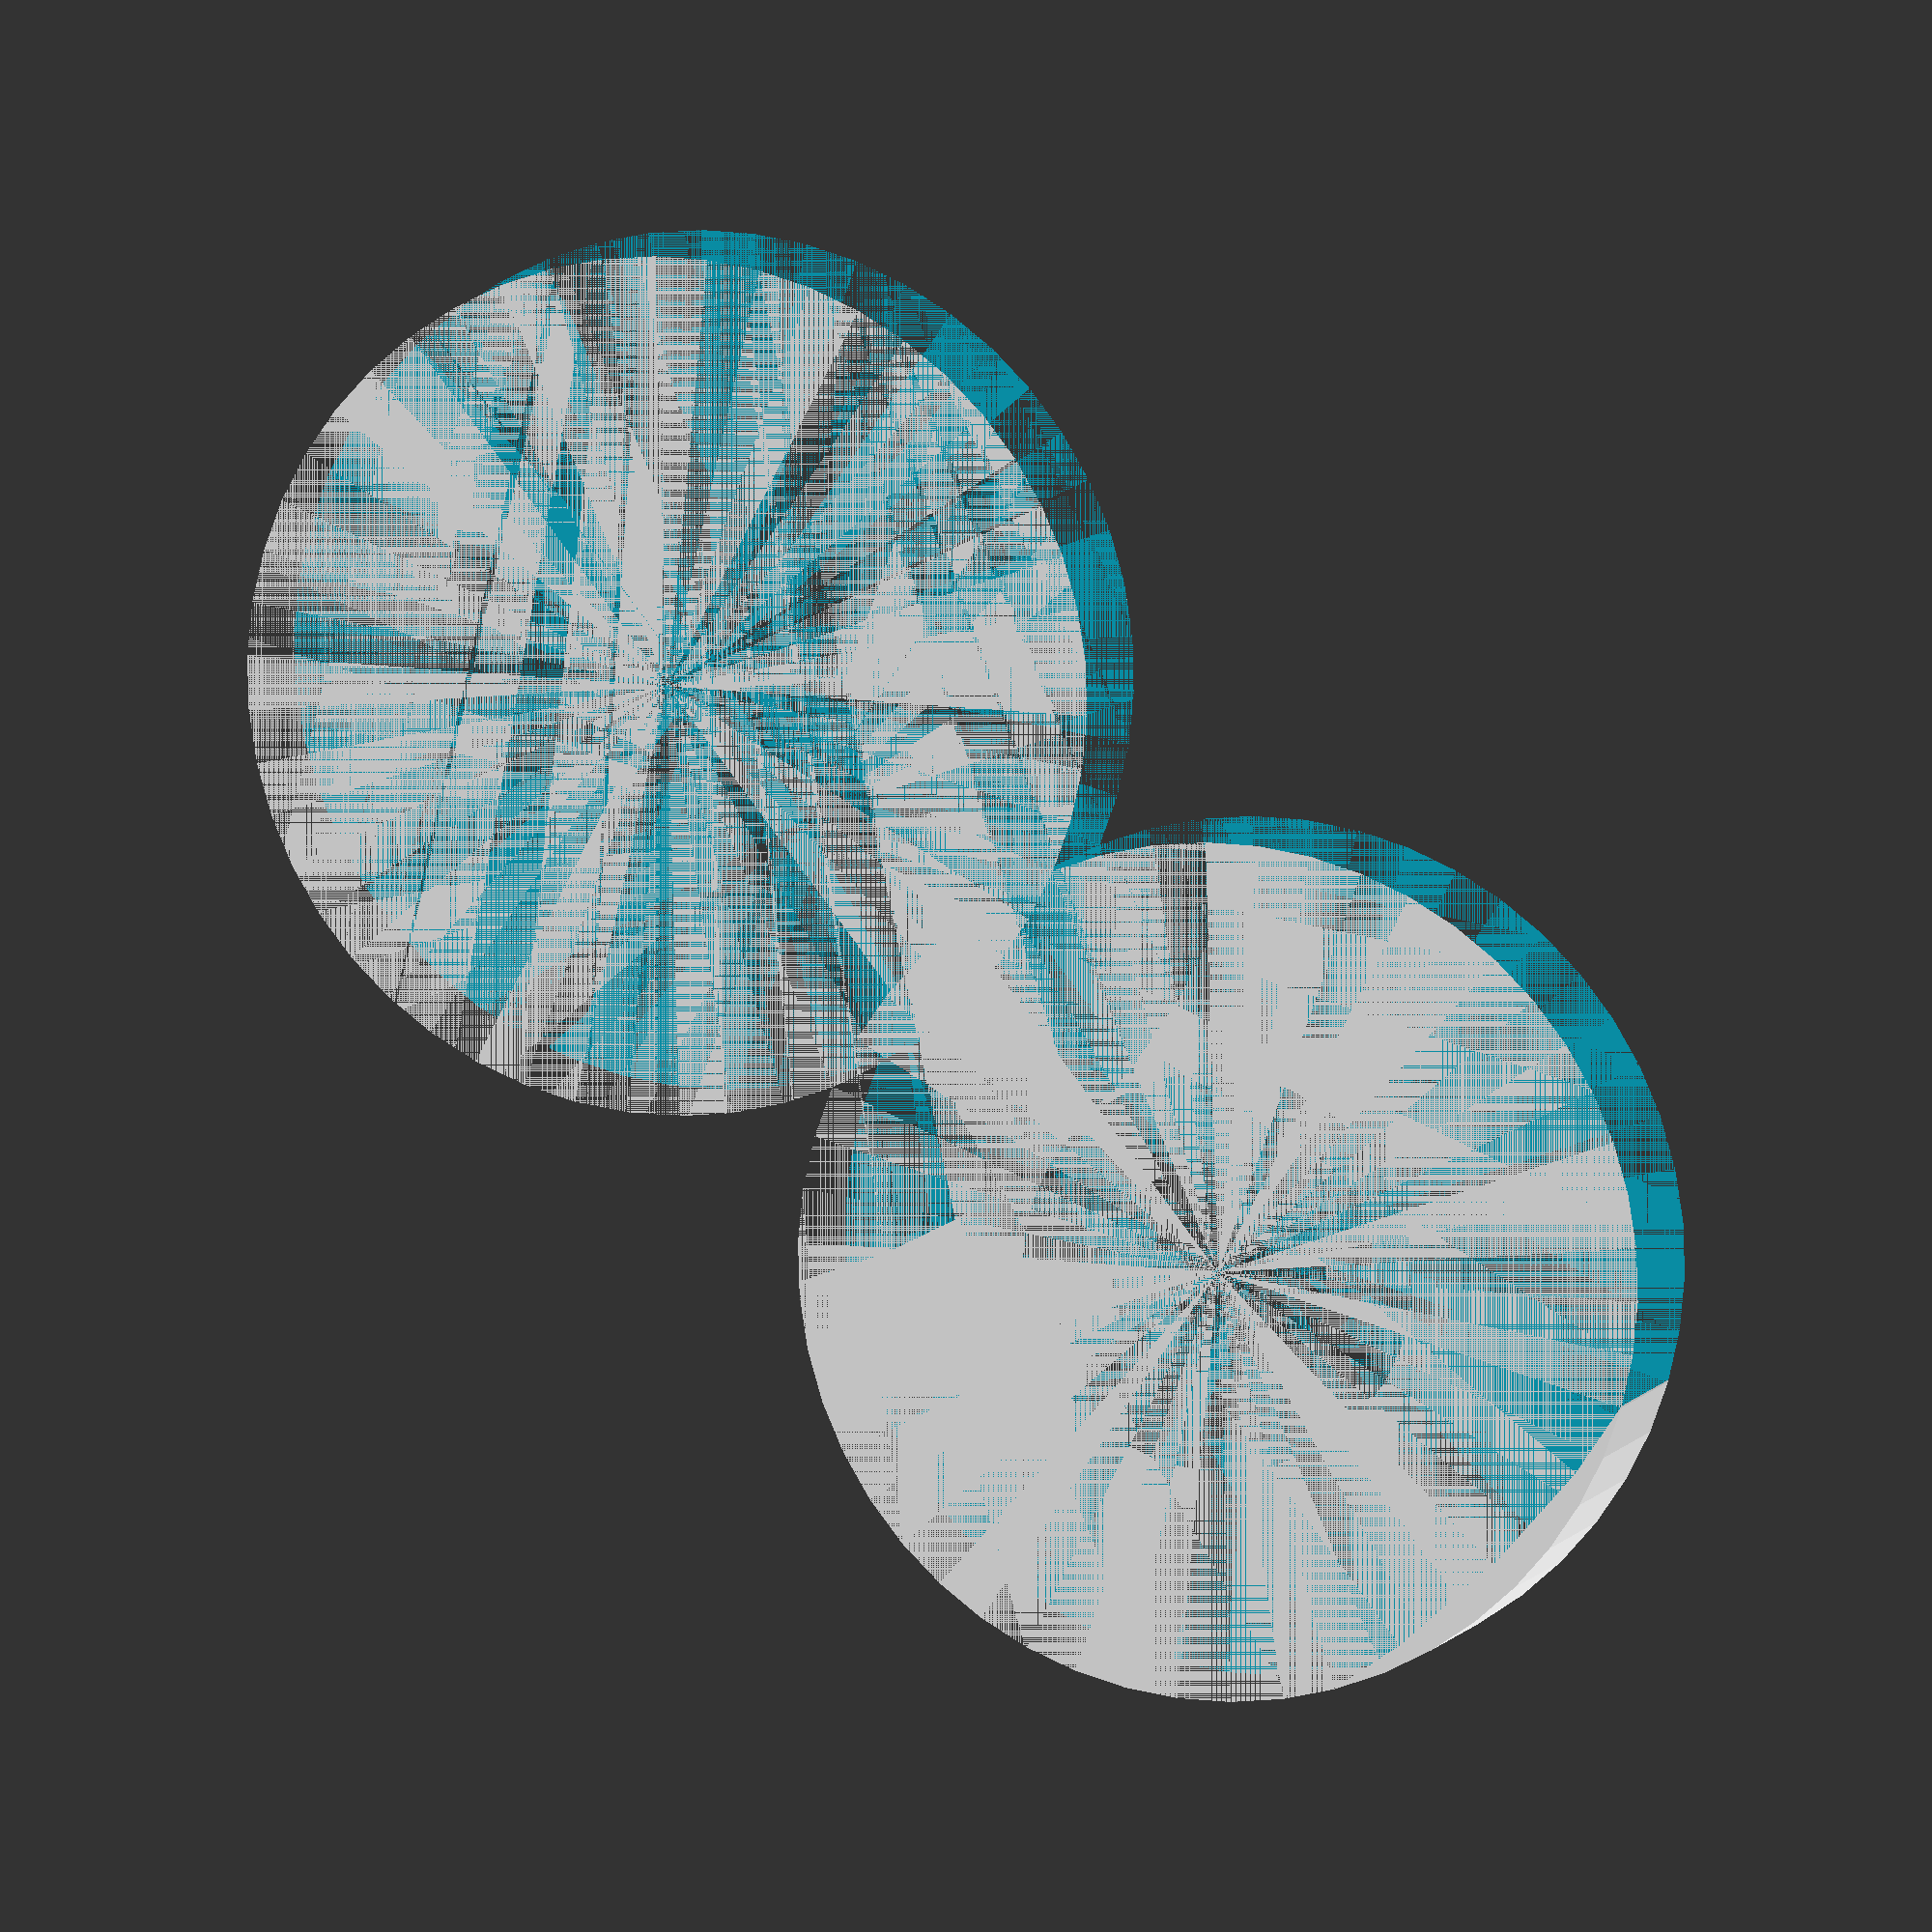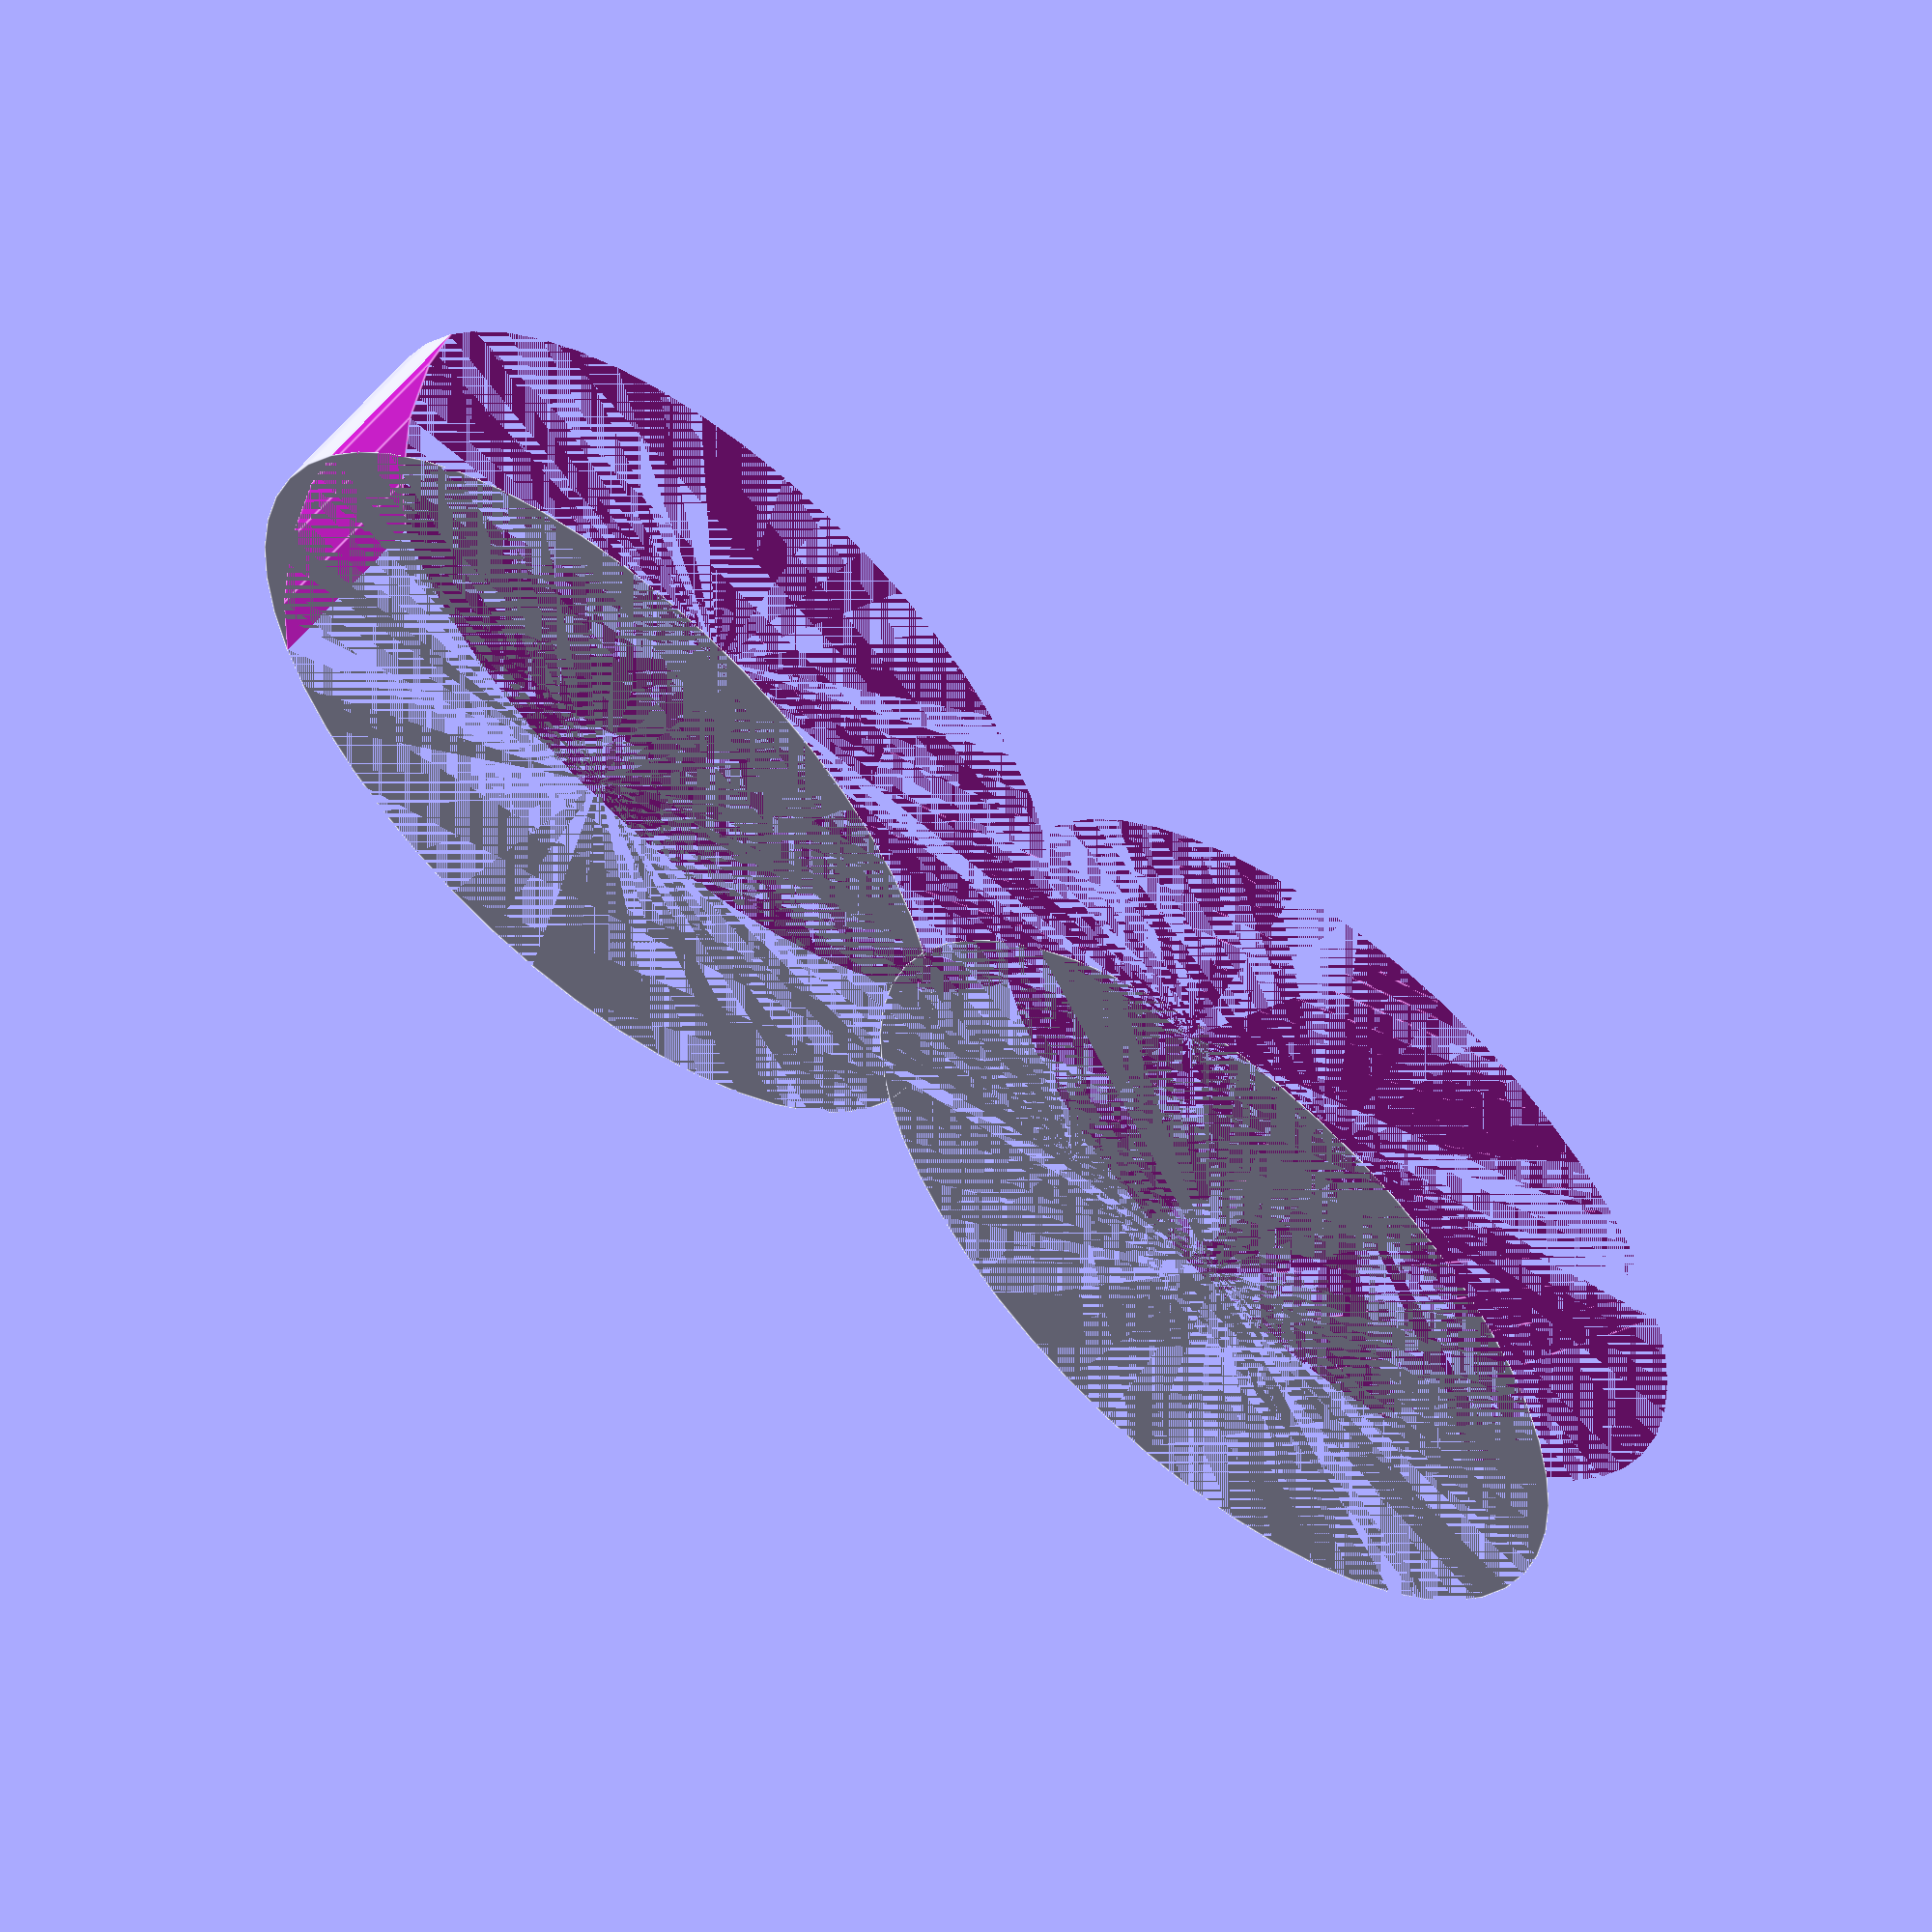
<openscad>
$fn = 50;


difference() {
	union() {
		cylinder(h = 3, r = 7.0000000000);
		translate(v = [-13.0000000000, 0, 0]) {
			cylinder(h = 3, r = 7.0000000000);
		}
	}
	union() {
		cylinder(h = 3, r = 3.2500000000);
		cylinder(h = 3, r = 1.8000000000);
		cylinder(h = 3, r = 1.8000000000);
		cylinder(h = 3, r = 1.8000000000);
		translate(v = [-17.5000000000, 0, 0]) {
			hull() {
				translate(v = [-3.7500000000, 0.0000000000, 0]) {
					cylinder(h = 3, r = 10.5000000000);
				}
				translate(v = [3.7500000000, 0.0000000000, 0]) {
					cylinder(h = 3, r = 10.5000000000);
				}
				translate(v = [-3.7500000000, -0.0000000000, 0]) {
					cylinder(h = 3, r = 10.5000000000);
				}
				translate(v = [3.7500000000, -0.0000000000, 0]) {
					cylinder(h = 3, r = 10.5000000000);
				}
			}
		}
		translate(v = [-10.0000000000, 0, 0.0000000000]) {
			cylinder(h = 3, r = 16.5000000000);
		}
	}
}
</openscad>
<views>
elev=171.6 azim=314.9 roll=345.4 proj=o view=solid
elev=122.8 azim=7.9 roll=140.4 proj=o view=edges
</views>
